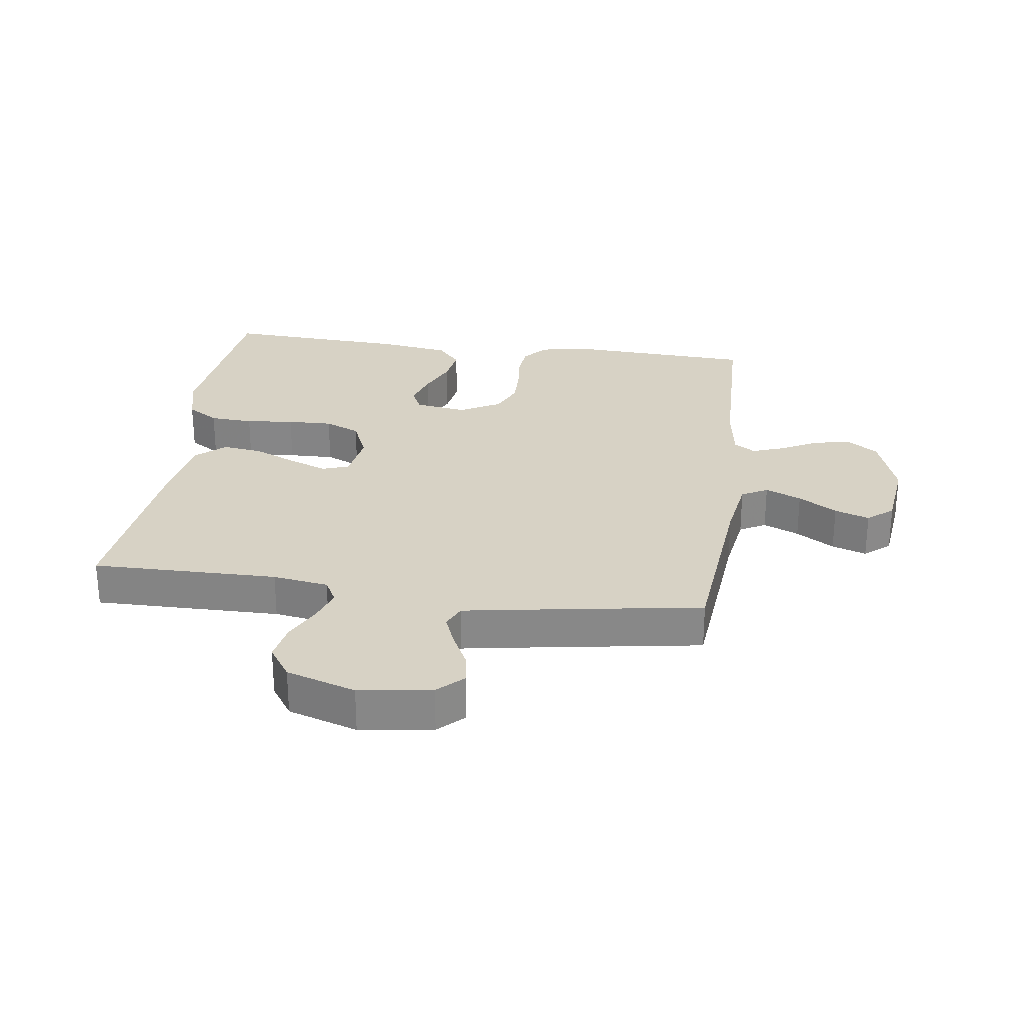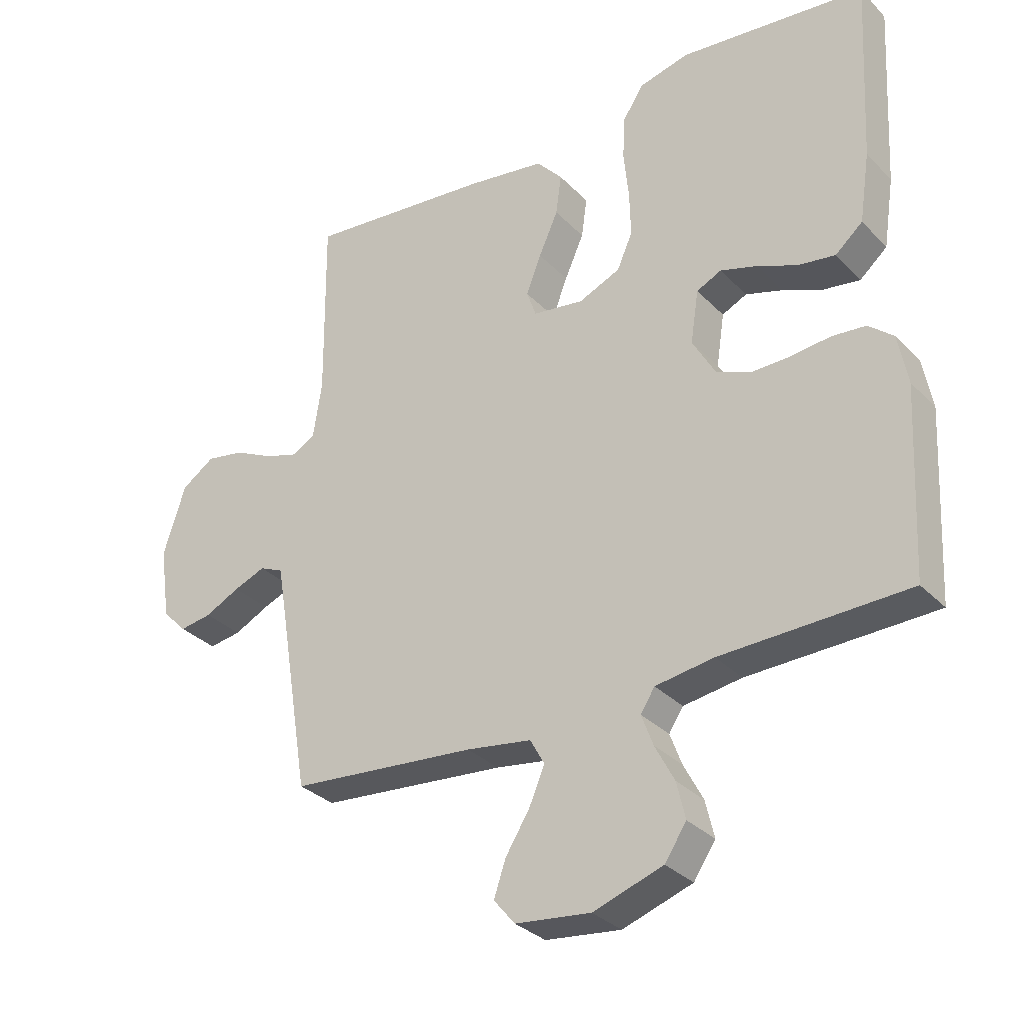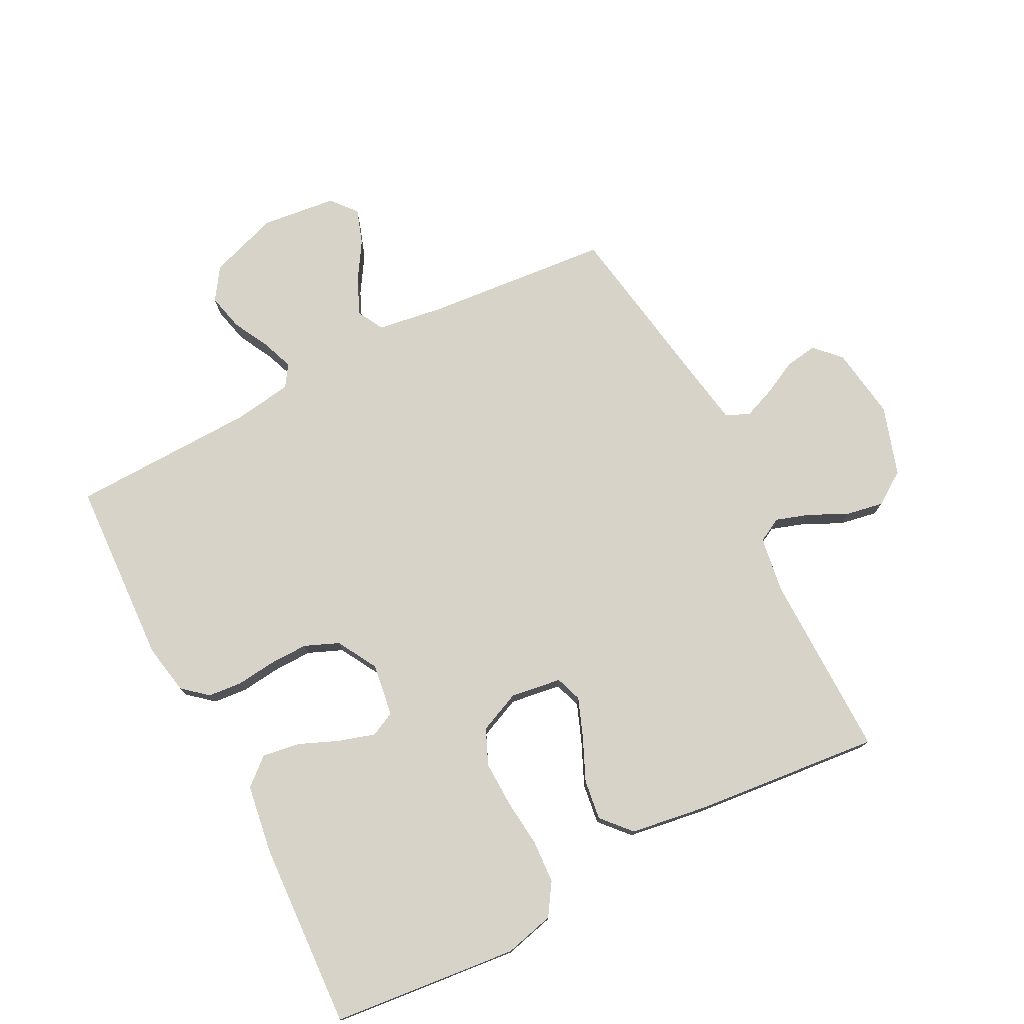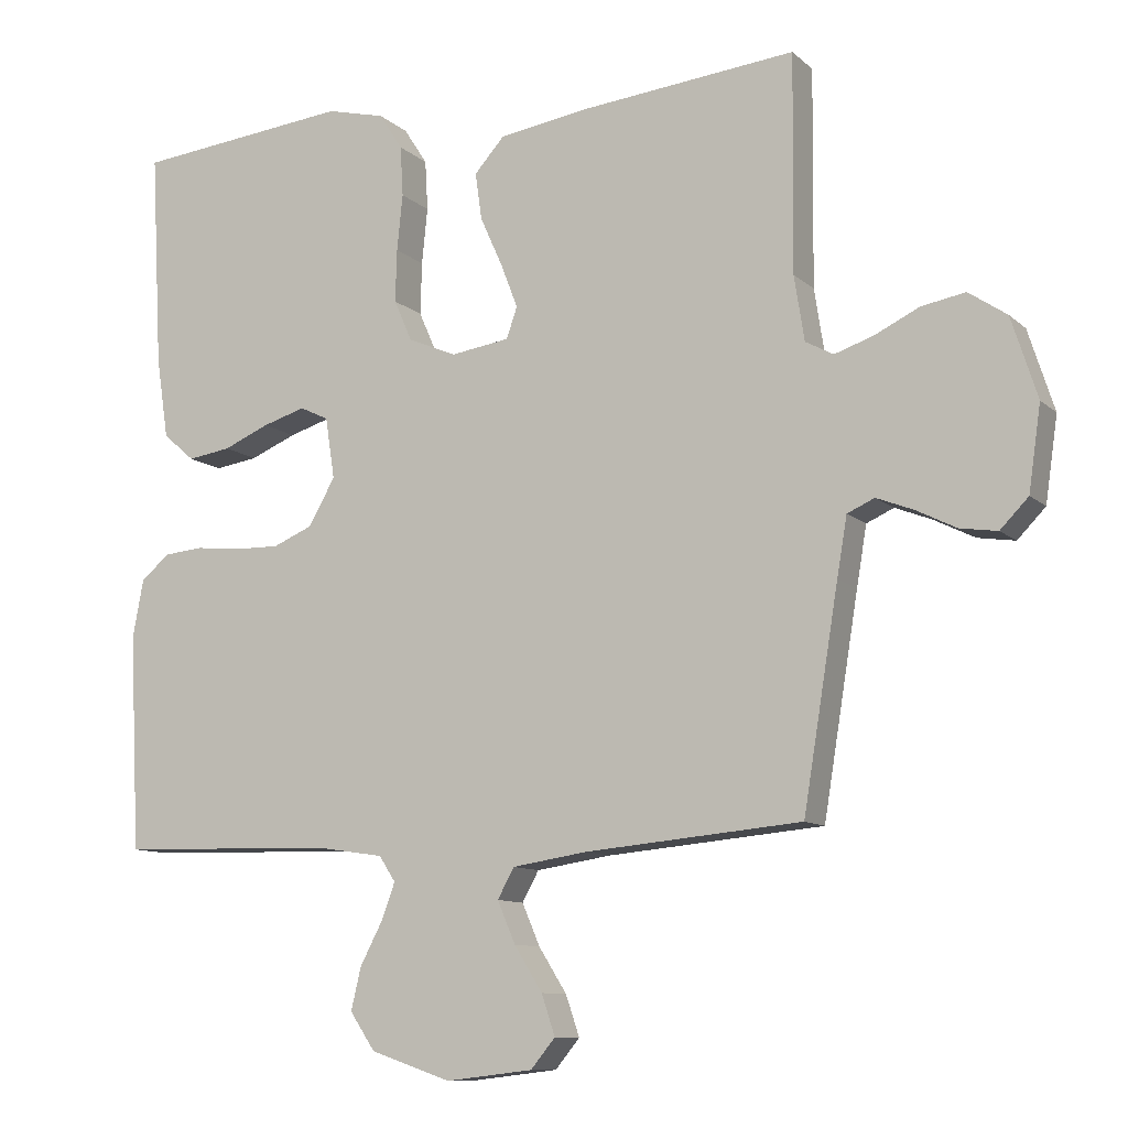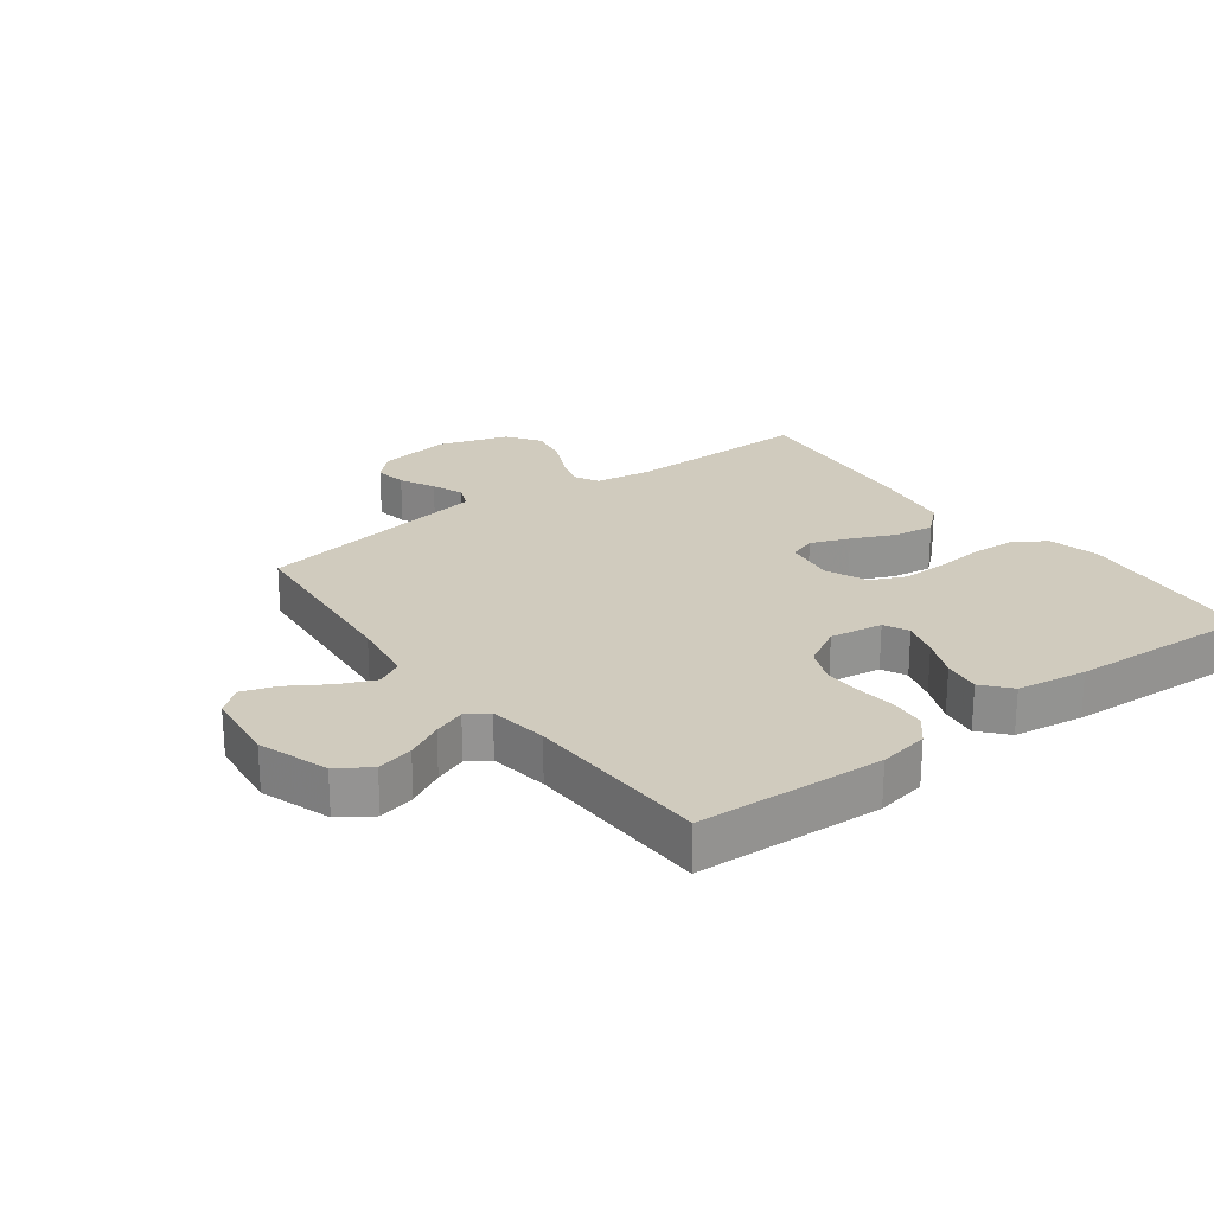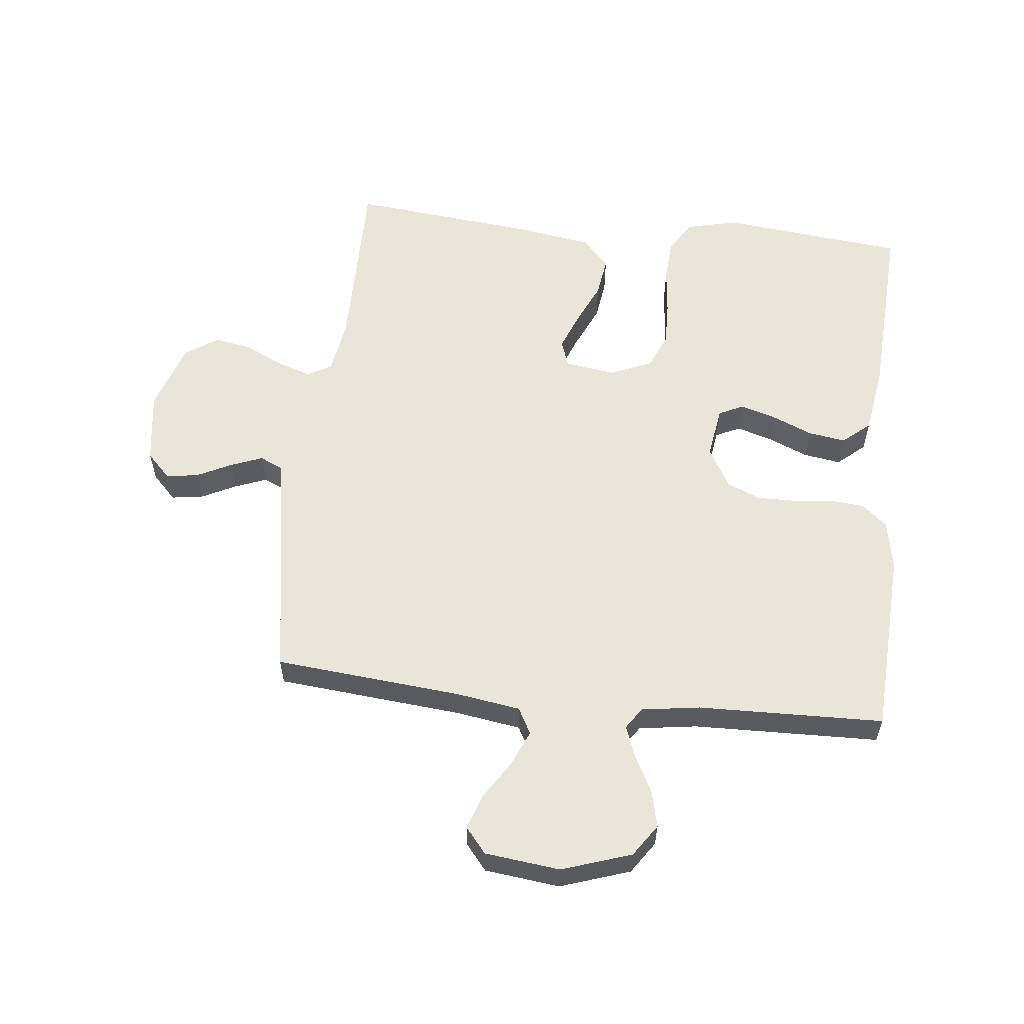
<metadata>
{"format":"obj","ext":"obj","renderer":"f3d","projection":"perspective","resolution":1024,"background":"white","views":[{"elev":27.5,"azim":97.9,"up":"+Y"},{"elev":-31.6,"azim":-144.4,"up":"+Z"},{"elev":76.2,"azim":-27.3,"up":"+Y"},{"elev":-10.3,"azim":26.6,"up":"+Z"},{"elev":23.5,"azim":-126.8,"up":"+Y"},{"elev":57.9,"azim":-173.7,"up":"+Y"}]}
</metadata>
<code>
v 0.5 0.07 0.5
v 0.497 0.07 0.2
v 0.511 0.07 0.11
v 0.55 0.07 0.089
v 0.604 0.07 0.107
v 0.666 0.07 0.137
v 0.727 0.07 0.148
v 0.78 0.07 0.112
v 0.816 0.07 0
v 0.799 0.07 -0.117
v 0.76 0.07 -0.157
v 0.708 0.07 -0.149
v 0.652 0.07 -0.121
v 0.601 0.07 -0.101
v 0.563 0.07 -0.118
v 0.549 0.07 -0.2
v 0.5 0.07 -0.5
v 0.2 0.07 -0.527
v 0.095 0.07 -0.543
v 0.072 0.07 -0.585
v 0.097 0.07 -0.643
v 0.136 0.07 -0.705
v 0.155 0.07 -0.761
v 0.121 0.07 -0.802
v 0 0.07 -0.816
v -0.112 0.07 -0.778
v -0.147 0.07 -0.726
v -0.133 0.07 -0.667
v -0.102 0.07 -0.608
v -0.083 0.07 -0.557
v -0.106 0.07 -0.522
v -0.2 0.07 -0.508
v -0.5 0.07 -0.5
v -0.515 0.07 -0.2
v -0.5 0.07 -0.119
v -0.46 0.07 -0.085
v -0.405 0.07 -0.08
v -0.342 0.07 -0.087
v -0.279 0.07 -0.088
v -0.224 0.07 -0.065
v -0.187 0.07 0
v -0.2 0.07 0.085
v -0.24 0.07 0.104
v -0.299 0.07 0.086
v -0.363 0.07 0.059
v -0.423 0.07 0.05
v -0.467 0.07 0.088
v -0.484 0.07 0.2
v -0.5 0.07 0.5
v -0.2 0.07 0.531
v -0.119 0.07 0.511
v -0.086 0.07 0.46
v -0.082 0.07 0.39
v -0.09 0.07 0.312
v -0.092 0.07 0.239
v -0.067 0.07 0.182
v 0 0.07 0.153
v 0.082 0.07 0.165
v 0.097 0.07 0.208
v 0.073 0.07 0.27
v 0.042 0.07 0.339
v 0.033 0.07 0.404
v 0.075 0.07 0.451
v 0.2 0.07 0.47
v 0.5 0 0.5
v 0.497 0 0.2
v 0.511 0 0.11
v 0.55 0 0.089
v 0.604 0 0.107
v 0.666 0 0.137
v 0.727 0 0.148
v 0.78 0 0.112
v 0.816 0 0
v 0.799 0 -0.117
v 0.76 0 -0.157
v 0.708 0 -0.149
v 0.652 0 -0.121
v 0.601 0 -0.101
v 0.563 0 -0.118
v 0.549 0 -0.2
v 0.5 0 -0.5
v 0.2 0 -0.527
v 0.095 0 -0.543
v 0.072 0 -0.585
v 0.097 0 -0.643
v 0.136 0 -0.705
v 0.155 0 -0.761
v 0.121 0 -0.802
v 0 0 -0.816
v -0.112 0 -0.778
v -0.147 0 -0.726
v -0.133 0 -0.667
v -0.102 0 -0.608
v -0.083 0 -0.557
v -0.106 0 -0.522
v -0.2 0 -0.508
v -0.5 0 -0.5
v -0.515 0 -0.2
v -0.5 0 -0.119
v -0.46 0 -0.085
v -0.405 0 -0.08
v -0.342 0 -0.087
v -0.279 0 -0.088
v -0.224 0 -0.065
v -0.187 0 0
v -0.2 0 0.085
v -0.24 0 0.104
v -0.299 0 0.086
v -0.363 0 0.059
v -0.423 0 0.05
v -0.467 0 0.088
v -0.484 0 0.2
v -0.5 0 0.5
v -0.2 0 0.531
v -0.119 0 0.511
v -0.086 0 0.46
v -0.082 0 0.39
v -0.09 0 0.312
v -0.092 0 0.239
v -0.067 0 0.182
v 0 0 0.153
v 0.082 0 0.165
v 0.097 0 0.208
v 0.073 0 0.27
v 0.042 0 0.339
v 0.033 0 0.404
v 0.075 0 0.451
v 0.2 0 0.47
f 64 1 2
f 63 64 2
f 62 63 2
f 61 62 2
f 60 61 2
f 59 60 2 3
f 58 59 3 4
f 57 58 4
f 52 53 54
f 51 52 54
f 50 51 54
f 49 50 54
f 48 49 54
f 47 48 54
f 46 47 54
f 45 46 54
f 44 45 54
f 43 44 54 55
f 42 43 55 56
f 36 37 38
f 35 36 38
f 34 35 38
f 33 34 38
f 32 33 38
f 31 32 38 39
f 30 31 39 40
f 27 28 29
f 26 27 29
f 25 26 29
f 24 25 29
f 23 24 29
f 22 23 29
f 21 22 29
f 20 21 29 30
f 30 40 41
f 20 30 41
f 19 20 41
f 16 17 18
f 42 56 57
f 41 42 57
f 19 41 57
f 18 19 57
f 16 18 57
f 15 16 57
f 11 12 13
f 10 11 13
f 9 10 13
f 8 9 13
f 7 8 13
f 6 7 13
f 5 6 13
f 14 15 57 4
f 4 5 13 14
f 66 65 128
f 66 128 127
f 66 127 126
f 66 126 125
f 66 125 124
f 67 66 124 123
f 68 67 123 122
f 68 122 121
f 118 117 116
f 118 116 115
f 118 115 114
f 118 114 113
f 118 113 112
f 118 112 111
f 118 111 110
f 118 110 109
f 118 109 108
f 119 118 108 107
f 120 119 107 106
f 102 101 100
f 102 100 99
f 102 99 98
f 102 98 97
f 102 97 96
f 103 102 96 95
f 104 103 95 94
f 93 92 91
f 93 91 90
f 93 90 89
f 93 89 88
f 93 88 87
f 93 87 86
f 93 86 85
f 94 93 85 84
f 105 104 94
f 105 94 84
f 105 84 83
f 82 81 80
f 121 120 106
f 121 106 105
f 121 105 83
f 121 83 82
f 121 82 80
f 121 80 79
f 77 76 75
f 77 75 74
f 77 74 73
f 77 73 72
f 77 72 71
f 77 71 70
f 77 70 69
f 68 121 79 78
f 78 77 69 68
f 1 65 66 2
f 2 66 67 3
f 3 67 68 4
f 4 68 69 5
f 5 69 70 6
f 6 70 71 7
f 7 71 72 8
f 8 72 73 9
f 9 73 74 10
f 10 74 75 11
f 11 75 76 12
f 12 76 77 13
f 13 77 78 14
f 14 78 79 15
f 15 79 80 16
f 16 80 81 17
f 17 81 82 18
f 18 82 83 19
f 19 83 84 20
f 20 84 85 21
f 21 85 86 22
f 22 86 87 23
f 23 87 88 24
f 24 88 89 25
f 25 89 90 26
f 26 90 91 27
f 27 91 92 28
f 28 92 93 29
f 29 93 94 30
f 30 94 95 31
f 31 95 96 32
f 32 96 97 33
f 33 97 98 34
f 34 98 99 35
f 35 99 100 36
f 36 100 101 37
f 37 101 102 38
f 38 102 103 39
f 39 103 104 40
f 40 104 105 41
f 41 105 106 42
f 42 106 107 43
f 43 107 108 44
f 44 108 109 45
f 45 109 110 46
f 46 110 111 47
f 47 111 112 48
f 48 112 113 49
f 49 113 114 50
f 50 114 115 51
f 51 115 116 52
f 52 116 117 53
f 53 117 118 54
f 54 118 119 55
f 55 119 120 56
f 56 120 121 57
f 57 121 122 58
f 58 122 123 59
f 59 123 124 60
f 60 124 125 61
f 61 125 126 62
f 62 126 127 63
f 63 127 128 64
f 64 128 65 1

</code>
